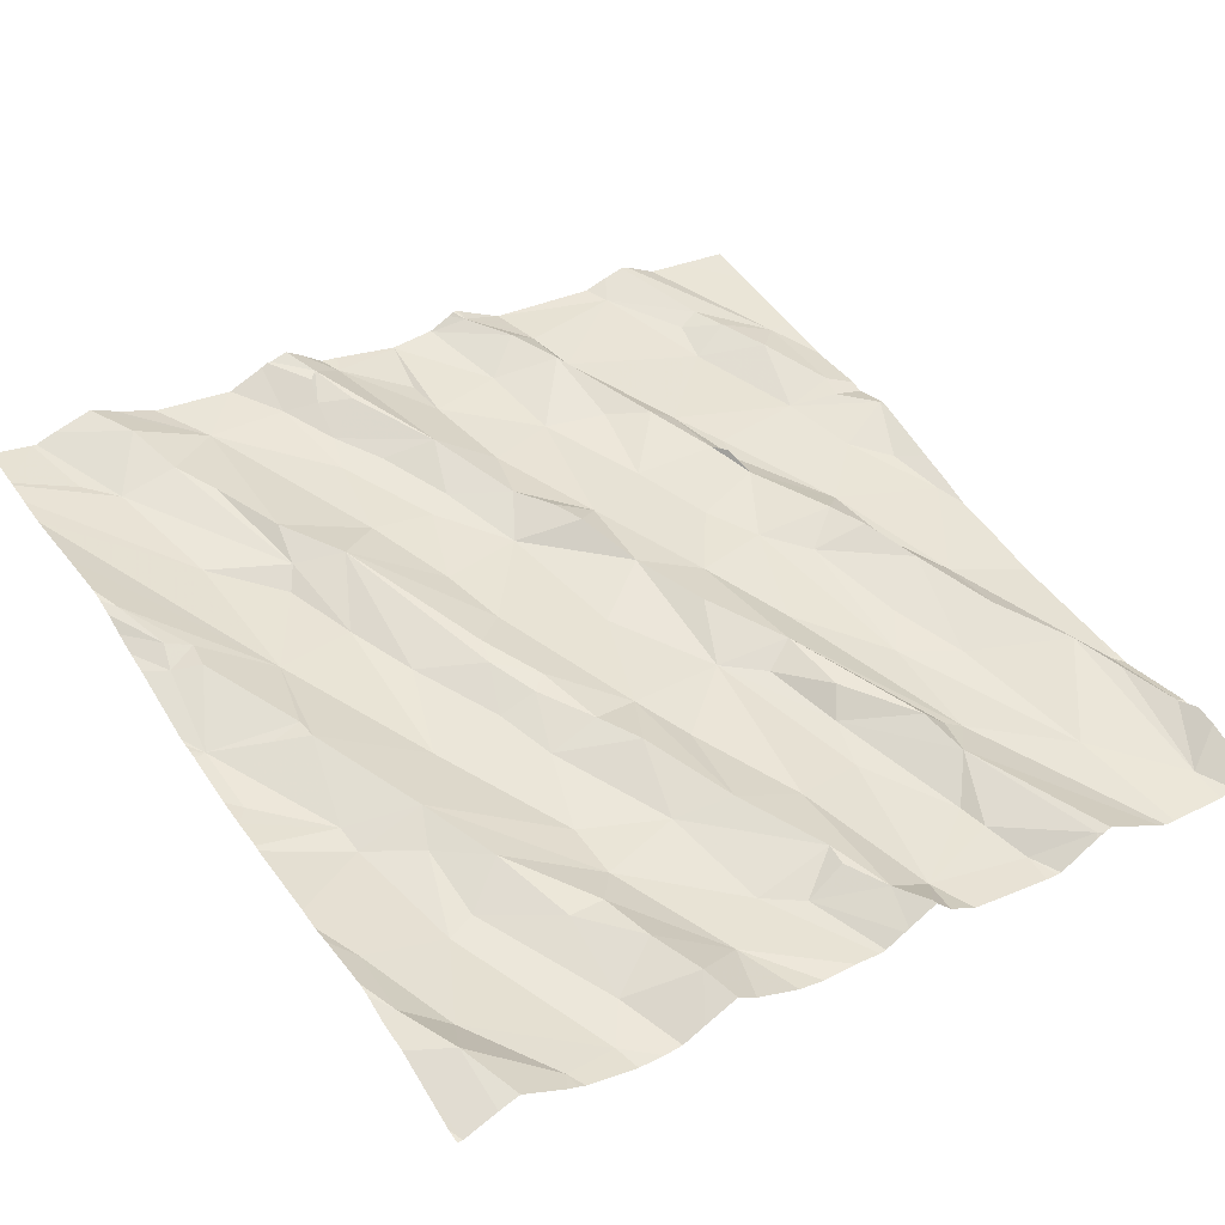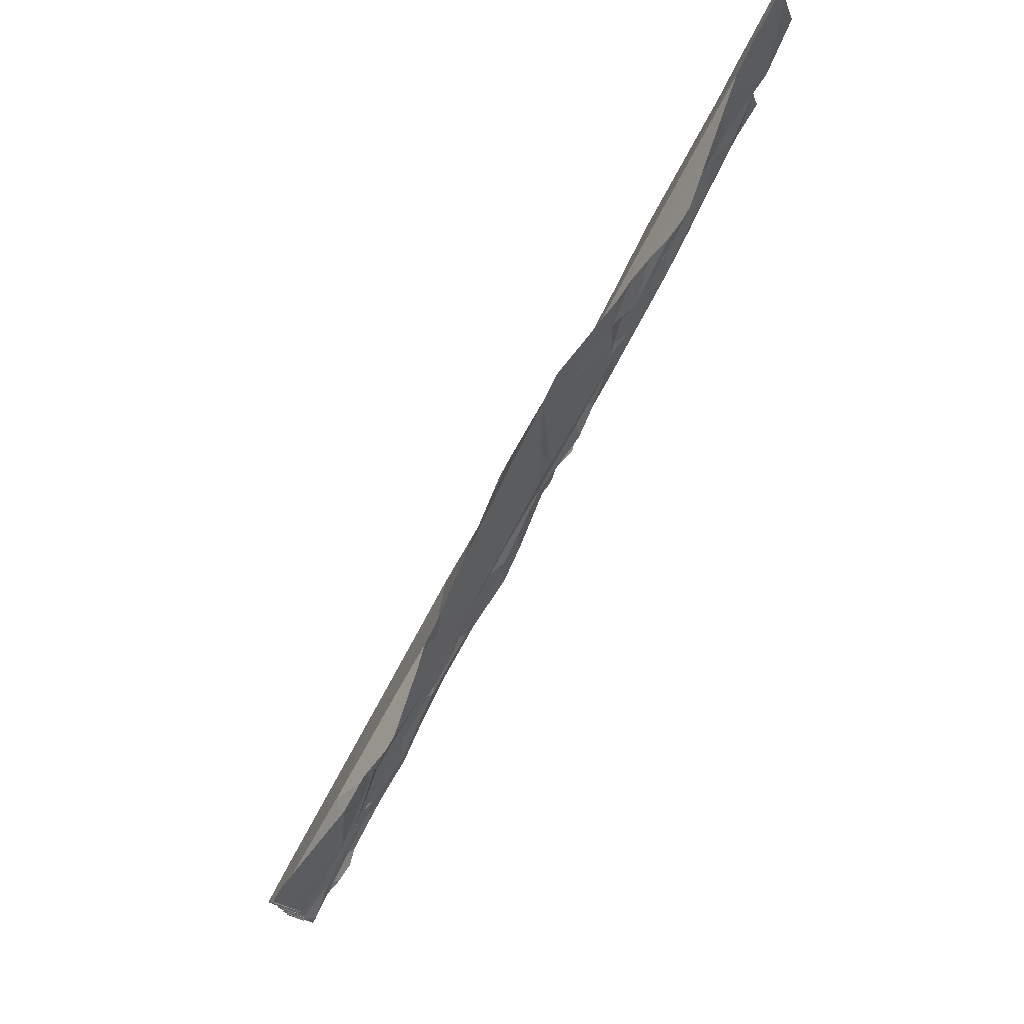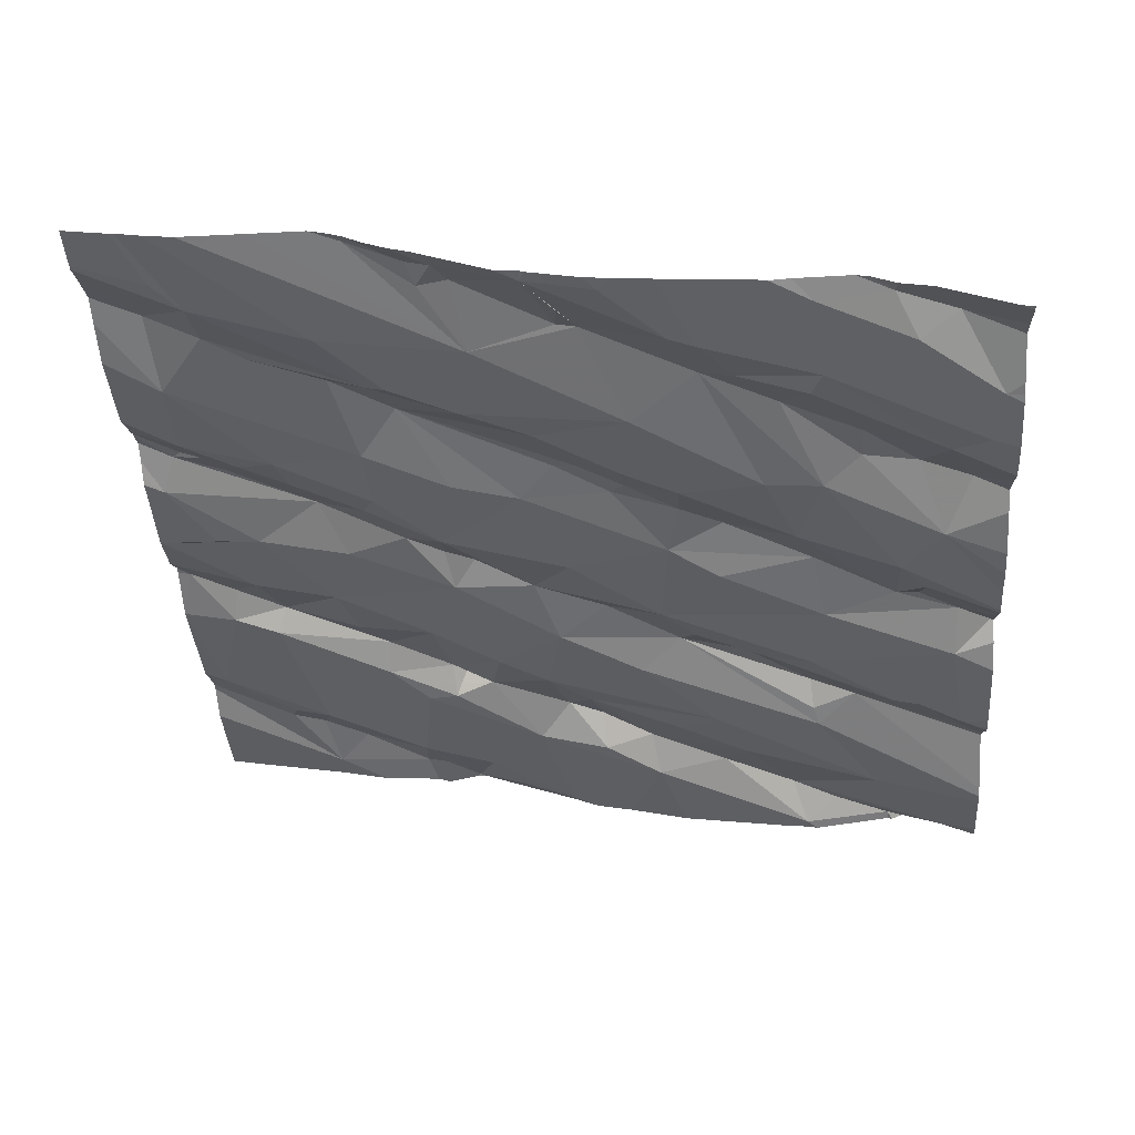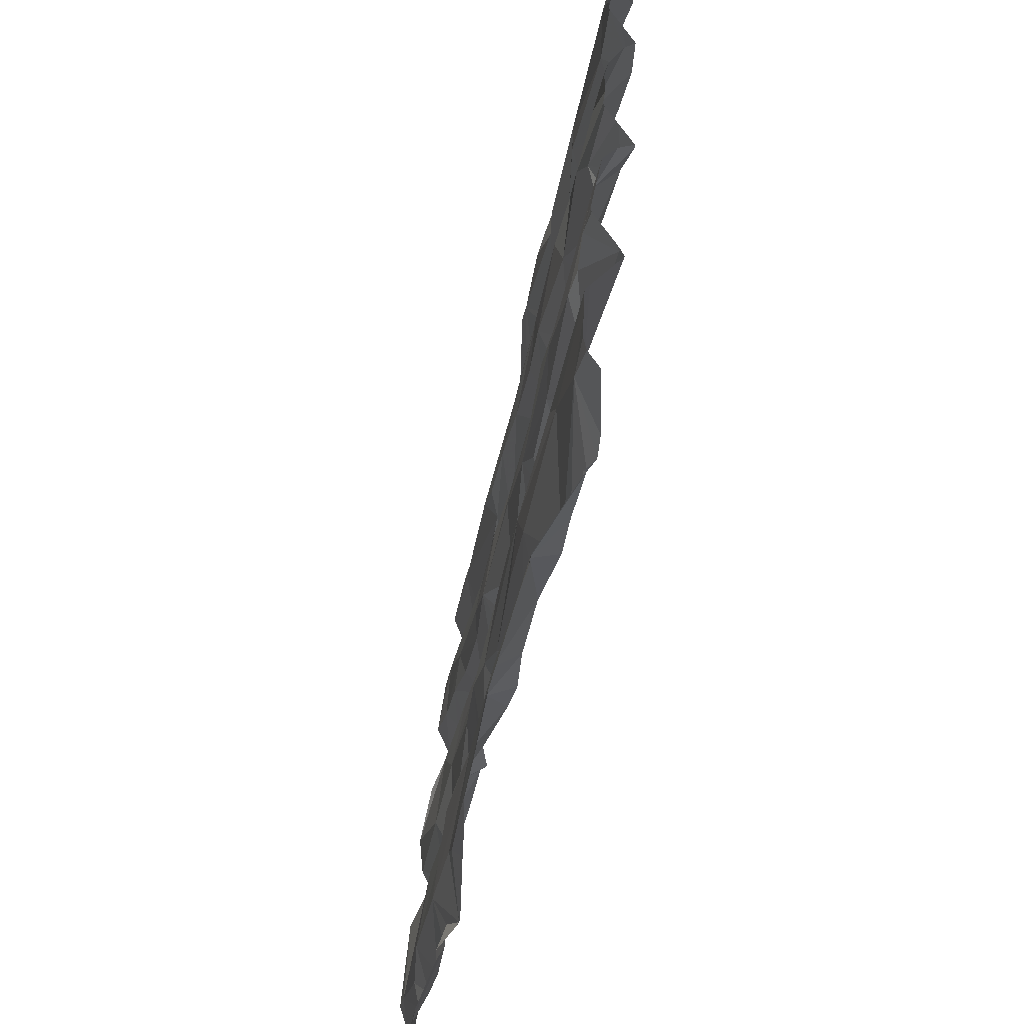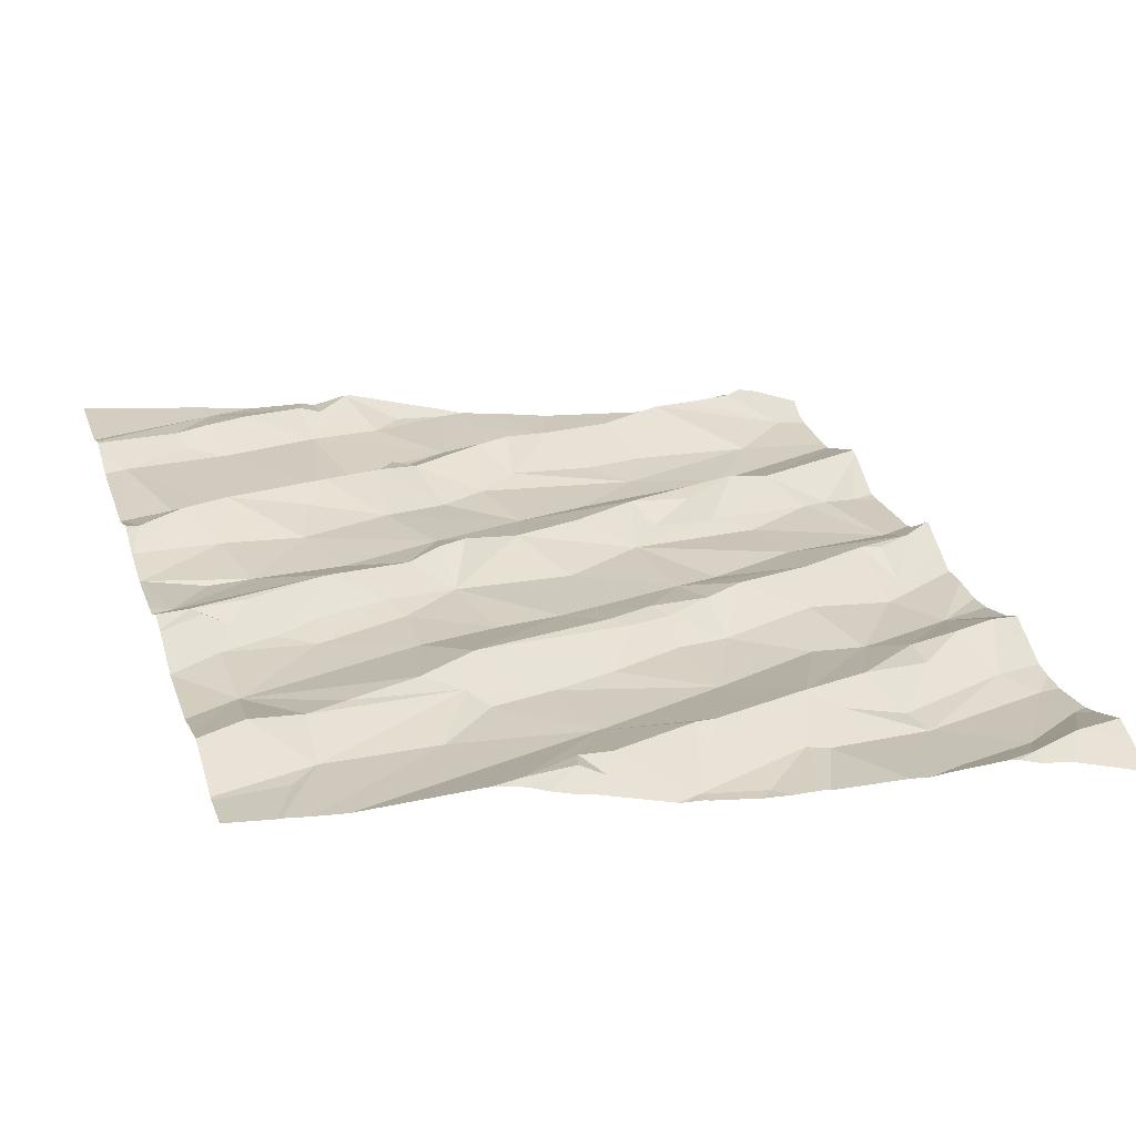
<metadata>
{"format":"obj","ext":"obj","renderer":"f3d","projection":"perspective","resolution":1024,"background":"white","views":[{"elev":39.1,"azim":-123.6,"up":"+Z"},{"elev":78.5,"azim":-71.0,"up":"+Y"},{"elev":-34.2,"azim":-175.8,"up":"+Z"},{"elev":-54.4,"azim":-111.0,"up":"+Y"},{"elev":32.3,"azim":162.4,"up":"+Z"}]}
</metadata>
<code>
v -72.2 311.2 501.5
v -72.98 311.2 501.4
v -72.37 311.2 501.5
v -71.26 310.5 501.7
v -71.26 310.5 501.6
v -73.09 309.4 501.2
v -71.26 310.4 501.6
v -72.92 309.6 501.3
v -72.76 309.4 501.3
v -72.86 311.2 501.5
v -72.96 309.4 501.3
v -72.83 309.4 501.3
v -72.31 311.2 501.5
v -72.72 309.4 501.4
v -72.39 309.5 501.4
v -72.54 309.8 501.3
v -72.61 309.6 501.3
v -71.26 310.3 501.6
v -72.87 309.9 501.4
v -72.78 309.8 501.3
v -73.16 309.8 501.3
v -71.26 309.7 501.6
v -71.92 309.3 501.5
v -72.71 311.2 501.5
v -72.62 311.2 501.5
v -72.55 309.5 501.4
v -72.37 309.6 501.4
v -72.25 309.7 501.5
v -72.18 309.7 501.5
v -71.79 309.4 501.5
v -71.64 309.5 501.5
v -71.56 309.4 501.5
v -72.45 311.2 501.5
v -72.16 309.4 501.4
v -72.44 311.2 501.5
v -72.23 309.8 501.4
v -72.1 309.6 501.4
v -71.99 309.8 501.5
v -71.96 309.5 501.4
v -71.8 309.5 501.5
v -72.26 309.6 501.4
v -71.56 309.6 501.5
v -71.74 309.8 501.5
v -72.04 309.4 501.4
v -71.83 309.4 501.5
v -71.53 309.5 501.5
v -71.47 309.6 501.5
v -72.45 309.7 501.4
v -72.91 311.2 501.4
v -71.83 309.7 501.5
v -72.96 309.3 501.3
v -73 309.3 501.3
v -71.46 309.5 501.5
v -71.31 309.7 501.6
v -72.7 309.3 501.3
v -71.26 310.1 501.6
v -71.26 310.1 501.6
v -73 310.4 501.3
v -73.1 309.9 501.3
v -73.01 309.9 501.3
v -71.26 310 501.6
v -71.26 310 501.6
v -73.08 310.1 501.3
v -71.26 310.1 501.6
v -71.26 310.3 501.6
v -71.26 310.2 501.6
v -72.95 309.9 501.3
v -72.76 310.1 501.3
v -72.66 310 501.4
v -72.77 309.8 501.3
v -72.79 310.2 501.4
v -73.09 310.2 501.4
v -73.16 310.2 501.3
v -73.03 310.6 501.3
v -71.26 310 501.6
v -72.95 310.4 501.3
v -72.95 310.3 501.4
v -71.99 310.2 501.5
v -71.94 310.2 501.5
v -72.13 310.2 501.5
v -72.46 310 501.4
v -72.76 310.4 501.4
v -72.56 310.3 501.4
v -72.76 309.9 501.4
v -72.61 310 501.4
v -72.44 310.4 501.4
v -72.13 310.5 501.5
v -72.22 310.3 501.5
v -72.42 310.2 501.4
v -71.69 310 501.5
v -71.87 310 501.5
v -71.65 310.1 501.5
v -71.9 309.8 501.5
v -71.91 309.8 501.5
v -71.93 309.8 501.5
v -72.49 310.1 501.4
v -72.29 310.1 501.5
v -72.18 310 501.4
v -71.9 309.7 501.5
v -72.13 309.8 501.4
v -72.36 309.9 501.4
v -71.93 310.4 501.5
v -71.75 309.9 501.5
v -71.97 310.5 501.5
v -72.02 309.9 501.5
v -71.92 310.2 501.5
v -71.76 310.4 501.5
v -71.84 310.3 501.6
v -71.7 310.3 501.5
v -71.48 309.9 501.6
v -72.57 310.5 501.5
v -73 310.3 501.4
v -72.73 310.5 501.4
v -71.38 310 501.6
v -71.5 310 501.6
v -71.46 310.1 501.6
v -71.26 310.3 501.6
v -71.26 310.2 501.6
v -71.65 310.4 501.6
v -71.39 310 501.6
v -71.5 310.3 501.6
v -71.92 309.3 501.5
v -71.91 309.3 501.5
v -71.67 309.3 501.5
v -71.29 310.1 501.6
v -71.81 309.3 501.5
v -73.05 309.3 501.3
v -71.3 310.4 501.6
v -71.4 310.3 501.6
v -72.45 309.3 501.3
v -71.93 309.3 501.5
v -71.83 309.3 501.5
v -71.26 309.6 501.6
v -73.11 310.9 501.3
v -71.26 309.5 501.6
v -71.26 309.7 501.6
v -73.03 310.8 501.3
v -71.26 309.6 501.6
v -71.26 310.1 501.6
v -73.13 311 501.3
v -72.75 311 501.4
v -72.69 310.9 501.5
v -72.86 310.8 501.4
v -72.17 310.7 501.5
v -72.25 310.6 501.5
v -72.35 310.6 501.5
v -72.02 310.8 501.5
v -71.87 310.7 501.6
v -72.53 310.9 501.5
v -72.29 311 501.5
v -72.38 310.8 501.5
v -71.26 309.5 501.5
v -73.09 310.7 501.4
v -72.65 310.7 501.4
v -72.06 311 501.5
v -71.79 310.5 501.5
v -72.36 310.6 501.5
v -72.32 310.5 501.5
v -72.47 310.5 501.5
v -72.78 310.7 501.4
v -72.47 311.1 501.5
v -72.24 311 501.5
v -72.47 310.6 501.4
v -72.2 310.6 501.5
v -71.78 310.6 501.6
v -71.87 310.9 501.5
v -72.6 311 501.5
v -72.77 311 501.4
v -72.96 311.1 501.4
v -72.86 310.7 501.4
v -72.98 310.7 501.4
v -72.52 311.1 501.4
v -71.61 310.5 501.6
v -71.74 310.8 501.6
v -71.82 310.8 501.6
v -71.57 310.9 501.6
v -71.74 311 501.6
v -72.25 311.1 501.5
v -71.5 310.5 501.6
v -71.58 310.6 501.6
v -71.37 310.6 501.6
v -72.22 309.3 501.4
v -72.31 309.3 501.3
v -72.97 309.3 501.3
v -72.16 309.3 501.4
v -71.36 310.5 501.7
v -71.33 310.5 501.7
v -71.41 310.5 501.6
v -71.48 311 501.6
v -71.48 310.9 501.7
v -71.36 311 501.7
v -71.38 310.8 501.6
v -71.45 310.5 501.6
v -71.55 309.3 501.5
v -72.08 309.3 501.4
v -72.83 311.2 501.5
v -72.18 311.2 501.5
v -72.76 311.2 501.4
v -73.04 311.2 501.4
v -72.34 311.2 501.5
v -72.91 311.2 501.4
v -72.78 309.3 501.3
v -71.42 311.1 501.6
v -72.04 311.1 501.6
v -71.97 311.1 501.6
v -71.95 311.2 501.6
v -71.83 311.2 501.6
v -72 311.2 501.6
v -72.76 309.3 501.3
v -73.17 309.5 501.2
v -73.17 309.4 501.2
v -73.17 309.6 501.2
v -73.17 309.7 501.3
v -73.17 309.5 501.2
v -73.17 309.6 501.2
v -72.67 311.2 501.5
v -73.17 309.4 501.2
v -73.17 310.3 501.3
v -73.17 310.3 501.3
v -73.17 309.7 501.3
v -73.17 309.8 501.3
v -73.17 310.1 501.3
v -73.17 310.1 501.3
v -73.17 309.9 501.2
v -73.17 309.9 501.2
v -73.17 310.2 501.3
v -73.17 310.4 501.3
v -73.17 310.4 501.3
v -73.17 309.9 501.2
v -73.17 309.8 501.3
v -73.17 310.2 501.3
v -73.17 310.2 501.3
v -73.17 310.3 501.3
v -73.17 310.5 501.3
v -73.17 310.8 501.3
v -73.17 310.9 501.3
v -73.17 310.6 501.3
v -73.17 310.8 501.3
v -73.17 311 501.3
v -73.17 311 501.3
v -73.17 311 501.3
v -73.17 310.6 501.4
v -73.17 310.7 501.3
v -73.17 311 501.4
v -73.17 311.2 501.4
v -73.17 311.2 501.4
v -73.17 311.1 501.4
v -71.26 310.6 501.7
v -71.26 310.6 501.7
v -71.26 310.5 501.7
v -71.26 310.6 501.7
v -71.26 311 501.7
v -71.26 311 501.7
v -71.26 310.9 501.6
v -71.26 310.7 501.6
v -71.26 310.4 501.6
v -71.26 310.7 501.6
v -71.26 311.1 501.7
v -71.26 311.2 501.7
v -71.26 311.1 501.7
v -71.26 311.1 501.7
v -71.36 309.3 501.5
v -73.16 309.3 501.3
v -73.17 309.3 501.2
v -71.26 309.3 501.5
v -71.27 311.2 501.7
v -71.36 311.2 501.7
v -72.13 311.2 501.5
v -72.15 311.2 501.5
v -71.37 311.2 501.7
v -71.49 311.2 501.6
v -71.64 311.2 501.6
v -72.19 311.2 501.5
v -72.17 311.2 501.5
v -71.79 311.2 501.6
v -71.83 311.2 501.6
v -71.88 311.2 501.6
v -71.97 311.2 501.6
v -71.92 311.2 501.6
v -71.76 311.2 501.6
v -71.42 311.2 501.7
v -73.04 311.2 501.4
v -73.14 311.2 501.4
v -73.16 311.2 501.4
v -73.17 311.2 501.4
v -71.3 311.2 501.7
v -71.26 311.2 501.7
f 270 189 267
f 269 197 268
f 202 11 51
f 9 12 11
f 6 11 12
f 268 197 208
f 12 14 6
f 14 8 6
f 15 9 55
f 14 12 9
f 16 8 17
f 256 128 7
f 214 20 215
f 8 16 20
f 263 217 264
f 210 8 214
f 255 192 181
f 52 6 127
f 27 26 15
f 31 30 32
f 28 29 36
f 29 37 38
f 37 34 39
f 40 37 39
f 32 30 126
f 23 40 39
f 27 15 41
f 37 41 15
f 29 28 41
f 42 43 40
f 37 29 41
f 39 34 44
f 45 23 123
f 42 46 47
f 42 40 31
f 40 30 31
f 32 46 31
f 42 31 46
f 27 48 17
f 267 203 258
f 26 27 17
f 14 9 26
f 34 15 183
f 27 28 36
f 48 27 36
f 8 14 17
f 26 17 14
f 16 17 48
f 15 34 37
f 44 34 185
f 131 44 195
f 23 45 40
f 40 50 37
f 44 23 39
f 266 259 287
f 28 27 41
f 40 45 30
f 126 45 132
f 15 26 9
f 273 197 274
f 53 47 46
f 47 53 54
f 152 32 194
f 32 53 46
f 53 32 133
f 54 53 138
f 54 42 47
f 60 59 21
f 254 192 255
f 272 155 271
f 253 192 254
f 19 67 60
f 19 60 21
f 213 21 220
f 63 67 68
f 69 68 67
f 20 19 212
f 20 70 19
f 63 71 72
f 73 63 72
f 71 63 68
f 72 58 219
f 271 155 177
f 59 60 63
f 60 67 63
f 21 59 229
f 252 191 192
f 222 73 231
f 59 63 223
f 218 76 233
f 76 58 77
f 79 78 80
f 70 20 81
f 82 71 83
f 73 72 226
f 19 70 84
f 69 84 85
f 87 86 88
f 68 69 89
f 16 48 36
f 91 90 92
f 93 95 94
f 89 69 96
f 80 97 98
f 37 99 38
f 79 98 91
f 100 36 29
f 16 36 100
f 98 101 100
f 87 88 102
f 81 96 85
f 89 97 80
f 88 89 80
f 102 88 80
f 98 79 80
f 95 93 38
f 80 78 102
f 99 94 38
f 105 91 98
f 105 98 100
f 29 38 100
f 94 99 93
f 43 93 99
f 43 103 93
f 38 93 105
f 99 50 43
f 103 90 91
f 93 103 91
f 91 105 93
f 102 78 106
f 108 107 102
f 92 109 79
f 42 110 43
f 16 101 20
f 89 96 81
f 81 97 89
f 81 85 84
f 101 81 20
f 69 85 96
f 111 82 86
f 83 86 82
f 71 77 72
f 69 67 19
f 71 68 89
f 112 58 72
f 77 112 72
f 58 112 77
f 84 70 81
f 71 82 77
f 79 91 92
f 77 82 113
f 43 50 40
f 97 81 98
f 95 38 94
f 71 89 83
f 101 16 100
f 81 101 98
f 89 88 86
f 100 38 105
f 50 99 37
f 86 83 89
f 84 69 19
f 110 114 115
f 117 116 118
f 108 79 109
f 116 120 118
f 109 121 119
f 92 116 121
f 106 79 108
f 106 78 79
f 125 120 114
f 103 115 90
f 115 103 110
f 114 120 115
f 265 152 262
f 35 161 3
f 114 54 62
f 92 121 109
f 43 110 103
f 117 128 129
f 119 108 109
f 65 118 66
f 125 114 75
f 263 6 217
f 262 152 194
f 116 92 115
f 115 120 116
f 121 129 128
f 128 117 18
f 120 125 118
f 102 106 108
f 90 115 92
f 33 172 161
f 118 125 56
f 116 117 121
f 114 110 54
f 110 42 54
f 117 129 121
f 251 181 248
f 76 74 228
f 194 32 124
f 250 187 4
f 137 134 235
f 249 187 250
f 236 140 240
f 142 141 143
f 145 144 146
f 148 147 144
f 149 151 150
f 147 151 144
f 237 153 242
f 151 155 150
f 156 104 102
f 158 157 159
f 113 154 160
f 149 150 161
f 155 162 150
f 144 145 148
f 163 146 151
f 155 151 147
f 145 146 157
f 87 164 158
f 164 148 145
f 156 165 104
f 147 166 155
f 76 113 160
f 113 111 163
f 151 146 144
f 146 163 157
f 86 158 159
f 111 86 159
f 149 142 160
f 160 154 149
f 86 87 158
f 151 149 154
f 154 163 151
f 149 167 142
f 168 141 167
f 168 169 134
f 142 167 141
f 140 134 169
f 160 170 74
f 113 82 111
f 134 137 168
f 170 160 142
f 137 143 141
f 143 170 142
f 141 168 137
f 171 170 143
f 137 171 143
f 170 171 74
f 195 44 185
f 248 186 187
f 102 104 87
f 87 104 148
f 153 171 137
f 163 159 157
f 153 137 238
f 113 76 77
f 74 171 153
f 163 154 113
f 107 156 102
f 158 145 157
f 164 145 158
f 111 159 163
f 76 160 74
f 168 167 172
f 172 167 149
f 148 164 87
f 119 173 107
f 107 108 119
f 175 174 176
f 166 175 177
f 162 178 150
f 180 179 181
f 175 166 147
f 155 166 177
f 148 175 147
f 185 34 182
f 165 156 180
f 187 186 188
f 190 189 175
f 191 189 190
f 192 176 174
f 193 187 188
f 119 121 128
f 179 193 188
f 128 187 119
f 181 188 186
f 173 180 107
f 181 192 180
f 156 107 180
f 165 174 148
f 179 188 181
f 248 187 249
f 187 128 4
f 181 186 248
f 179 119 193
f 176 190 175
f 177 175 189
f 190 176 192
f 216 198 25
f 190 192 191
f 252 192 253
f 25 172 33
f 174 165 192
f 182 34 183
f 180 173 179
f 183 15 130
f 174 175 148
f 180 192 165
f 148 104 165
f 255 181 257
f 187 193 119
f 24 198 216
f 179 173 119
f 161 150 197
f 168 172 198
f 169 168 198
f 246 245 282
f 200 197 1
f 178 197 150
f 197 178 162
f 197 200 161
f 149 161 172
f 201 169 198
f 2 201 49
f 169 201 199
f 196 198 24
f 132 45 123
f 169 199 140
f 244 199 247
f 198 172 25
f 33 161 35
f 161 200 3
f 267 258 286
f 189 203 267
f 260 191 261
f 162 204 197
f 155 205 204
f 206 205 207
f 206 207 275
f 162 155 204
f 205 206 208
f 268 208 278
f 205 155 207
f 204 205 208
f 208 206 277
f 207 155 272
f 177 189 270
f 271 177 281
f 258 189 260
f 131 23 44
f 204 208 197
f 4 128 5
f 210 6 8
f 211 6 210
f 5 128 256
f 212 19 213
f 49 201 10
f 124 32 126
f 213 19 21
f 214 8 20
f 7 128 18
f 126 30 45
f 215 20 212
f 18 117 65
f 217 6 211
f 22 54 136
f 218 58 76
f 219 58 218
f 220 21 221
f 122 23 131
f 61 125 75
f 221 21 230
f 66 118 56
f 222 63 73
f 223 63 222
f 10 201 196
f 196 201 198
f 224 59 223
f 225 59 224
f 65 117 118
f 226 72 219
f 123 23 122
f 75 114 62
f 227 74 234
f 228 74 227
f 62 54 22
f 229 59 225
f 230 21 229
f 127 6 263
f 231 73 232
f 56 125 57
f 57 125 139
f 232 73 226
f 233 76 228
f 64 125 61
f 234 74 237
f 235 134 236
f 130 15 55
f 3 200 13
f 236 134 140
f 139 125 64
f 237 74 153
f 238 137 235
f 55 9 209
f 136 54 138
f 239 140 241
f 240 140 239
f 138 53 133
f 241 140 244
f 51 11 184
f 242 153 243
f 133 32 135
f 243 153 238
f 135 32 152
f 244 140 199
f 245 199 2
f 52 11 6
f 13 200 1
f 247 199 245
f 1 197 273
f 184 11 52
f 257 181 251
f 2 199 201
f 258 203 189
f 258 259 266
f 209 9 202
f 260 189 191
f 202 9 11
f 261 191 252
f 274 197 269
f 275 207 280
f 276 206 275
f 277 206 276
f 278 208 279
f 279 208 277
f 280 207 272
f 281 177 270
f 282 245 2
f 283 246 282
f 284 246 283
f 285 246 284
f 286 258 266

</code>
